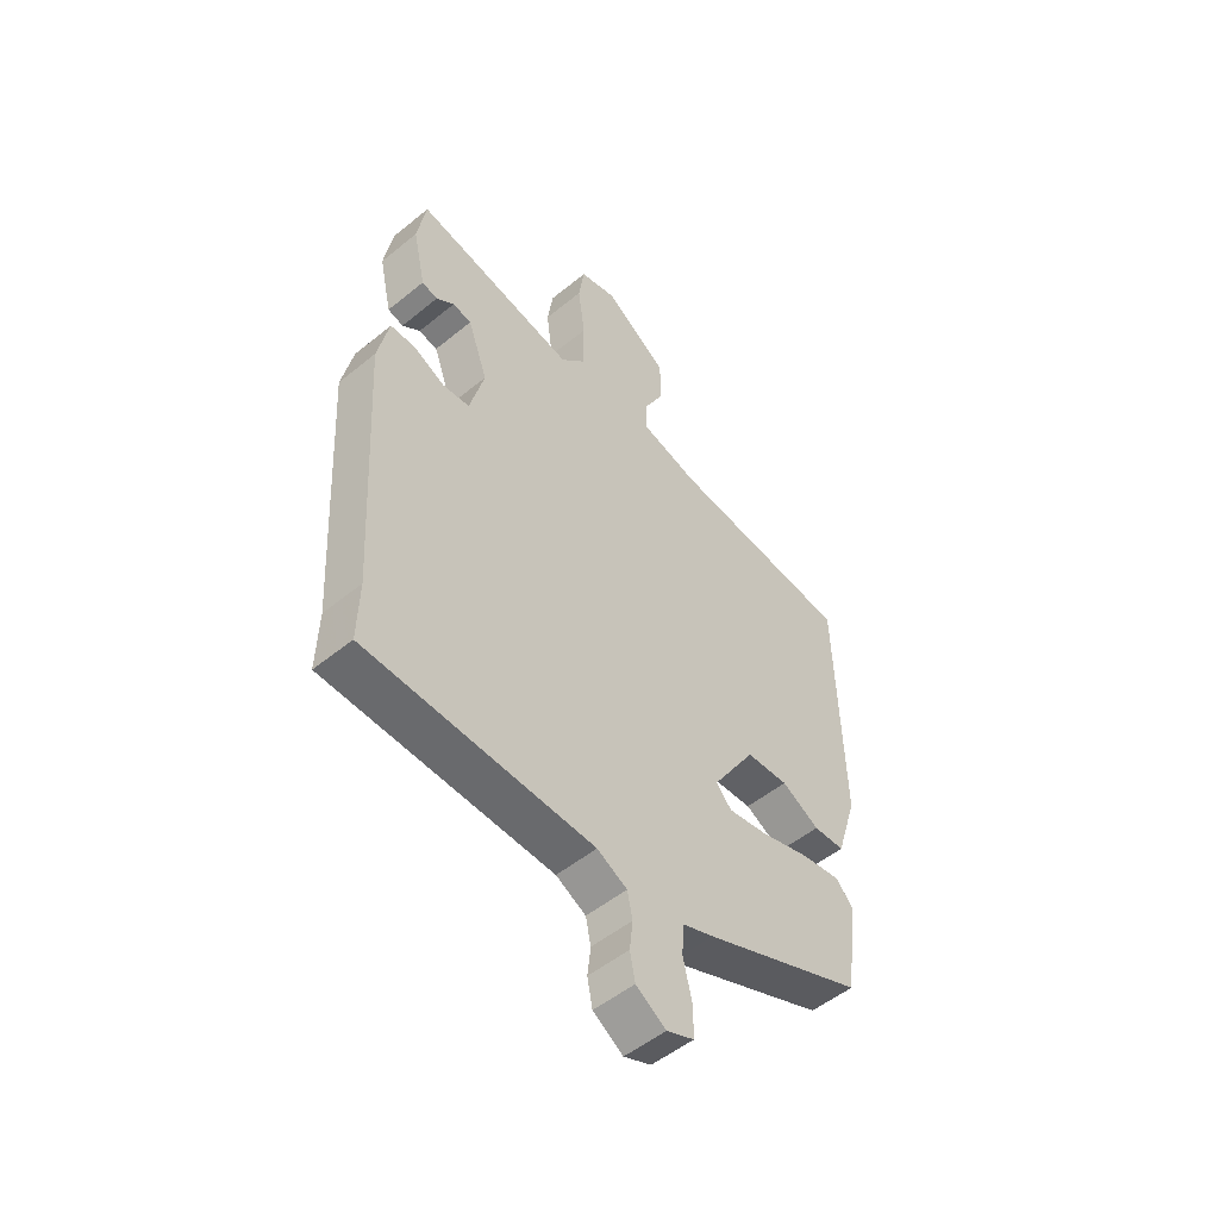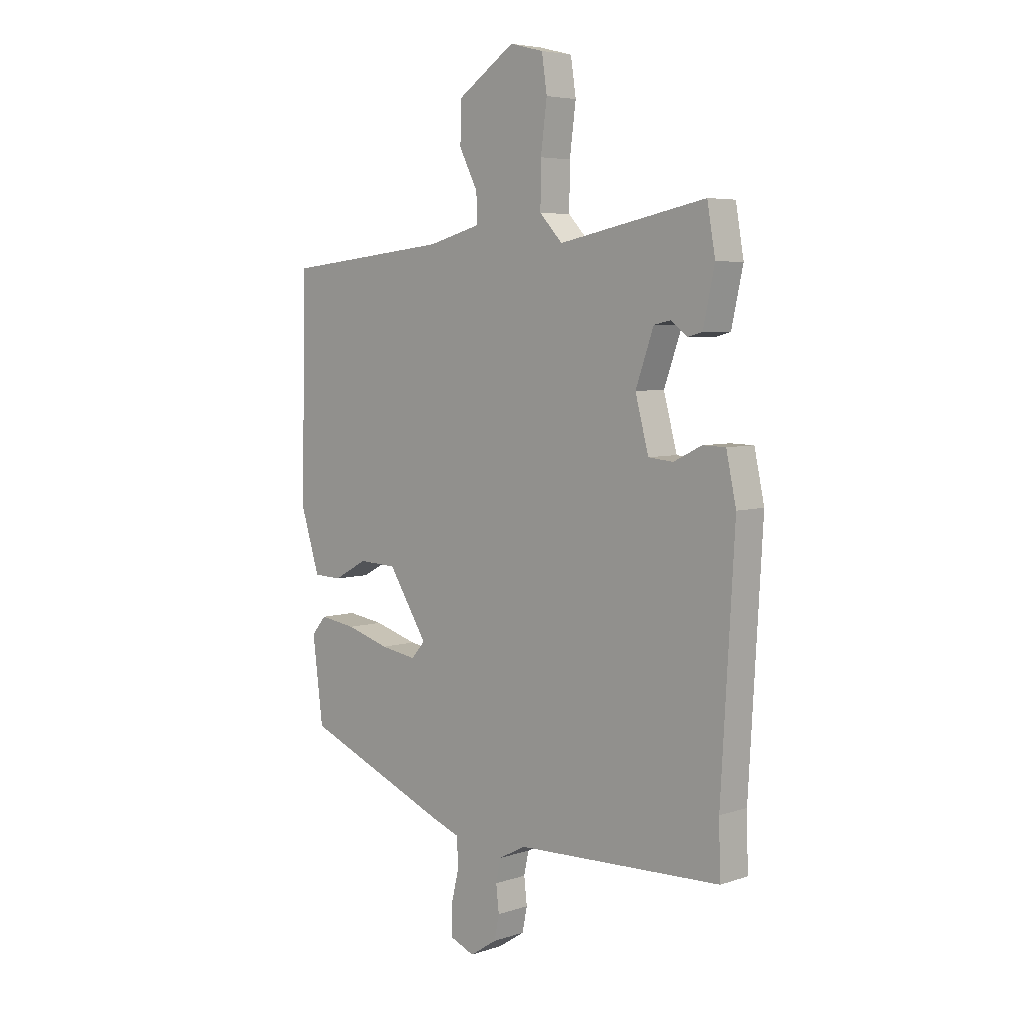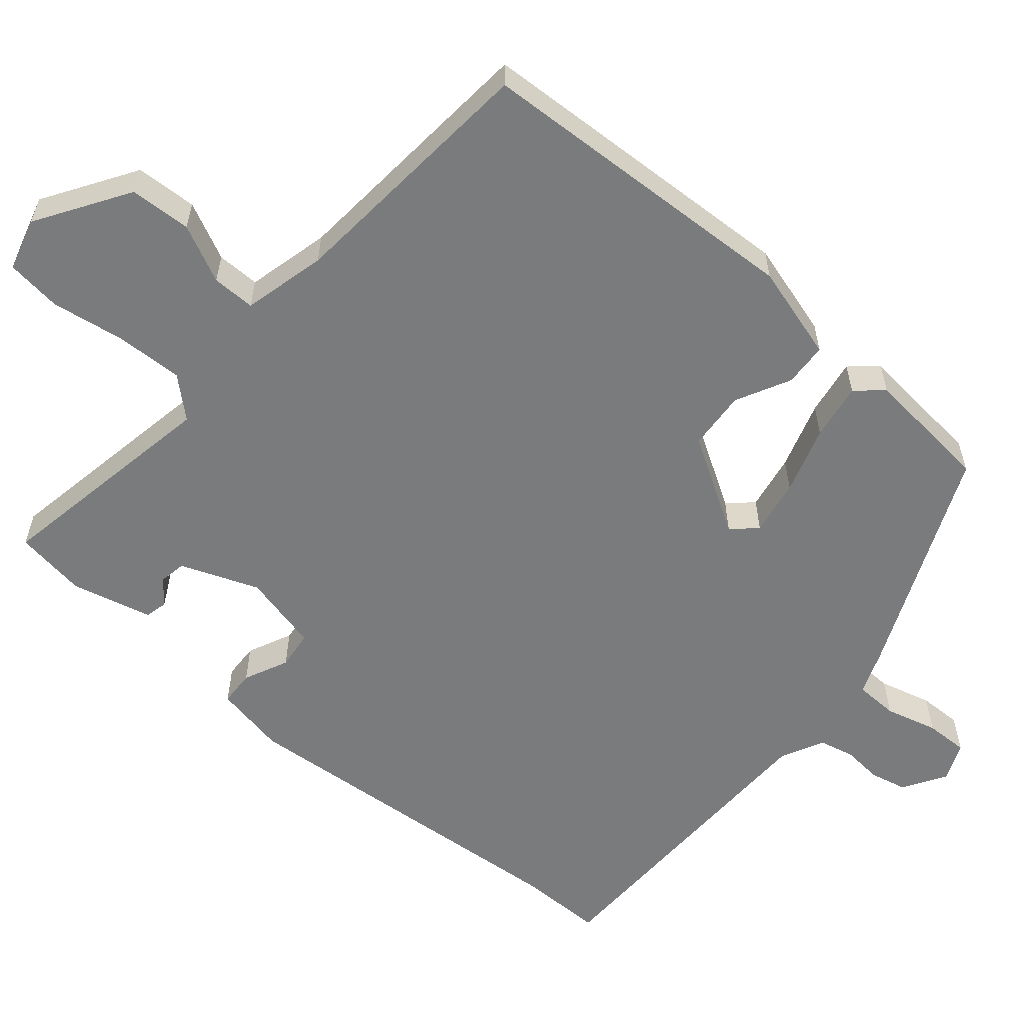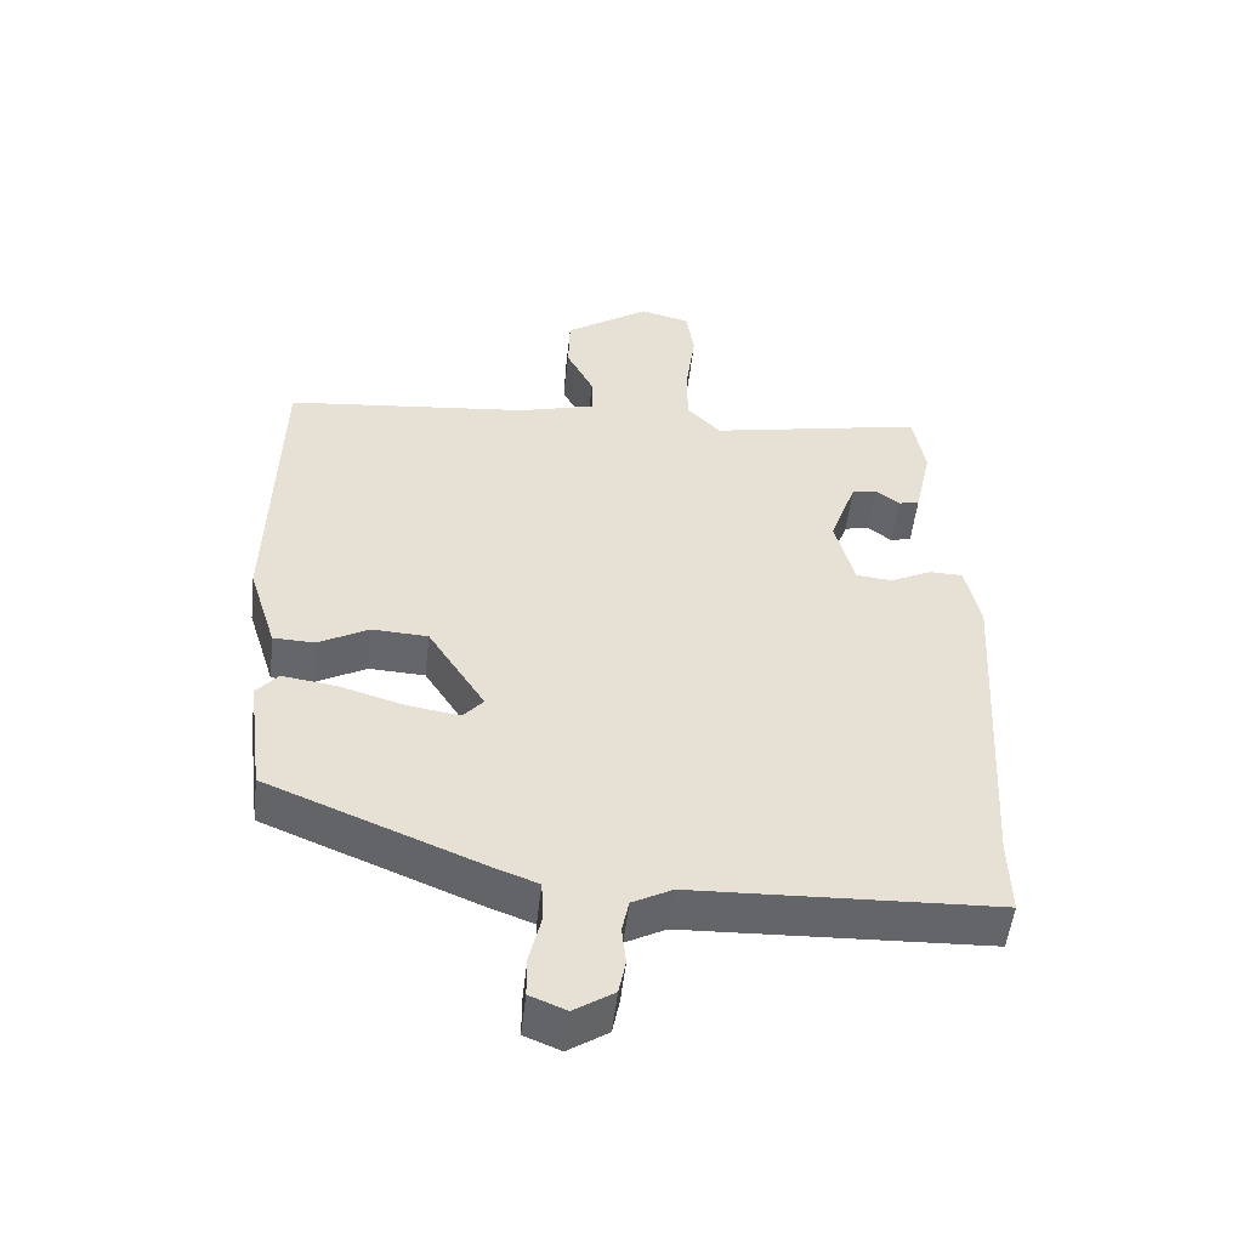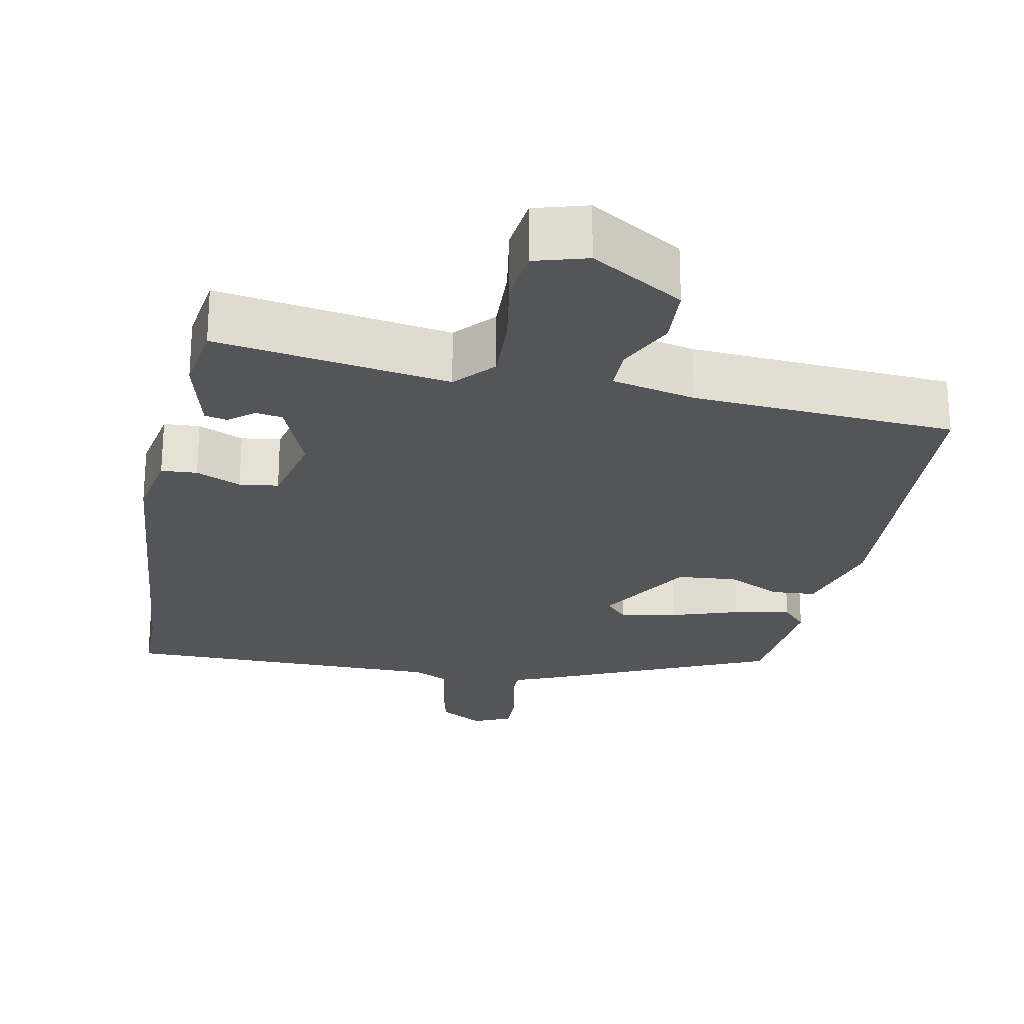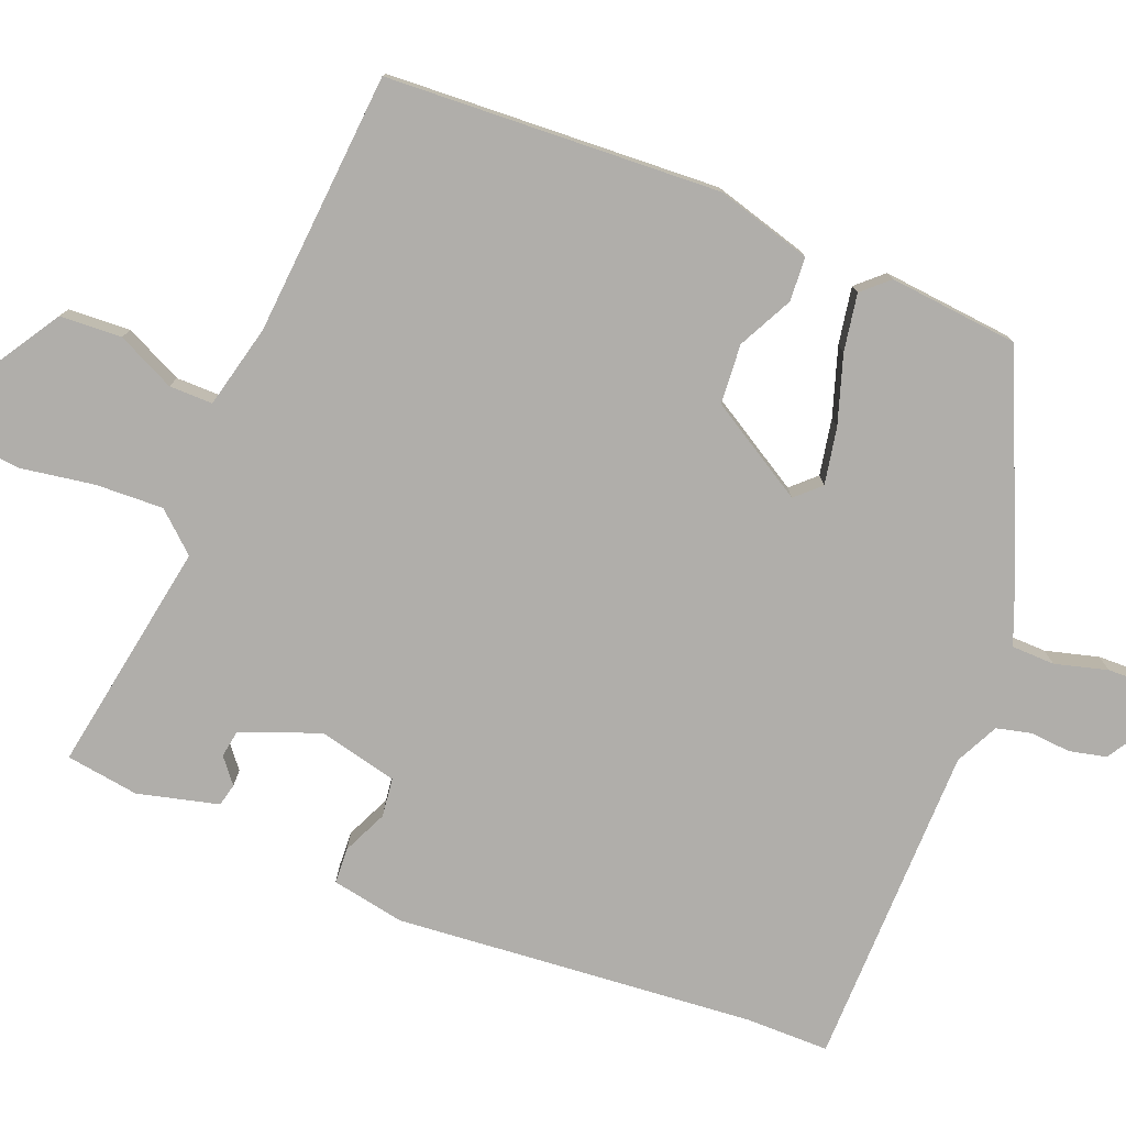
<metadata>
{"format":"obj","ext":"obj","renderer":"f3d","projection":"perspective","resolution":1024,"background":"white","views":[{"elev":-51.6,"azim":-48.5,"up":"+Z"},{"elev":5.4,"azim":-135.3,"up":"+Z"},{"elev":-58.3,"azim":51.0,"up":"+Y"},{"elev":-51.7,"azim":173.6,"up":"+Z"},{"elev":-24.2,"azim":-9.1,"up":"+Y"},{"elev":-77.7,"azim":69.9,"up":"+Y"}]}
</metadata>
<code>
v -0.463 0.07 0.543
v -0.154 0.07 0.481
v -0.106 0.07 0.532
v -0.107 0.07 0.623
v -0.12 0.07 0.722
v -0.109 0.07 0.796
v -0.038 0.07 0.814
v 0.083 0.07 0.733
v 0.085 0.07 0.65
v 0.046 0.07 0.574
v 0.044 0.07 0.516
v 0.155 0.07 0.486
v 0.505 0.07 0.449
v 0.516 0.07 0.003
v 0.476 0.07 -0.124
v 0.417 0.07 -0.126
v 0.345 0.07 -0.087
v 0.265 0.07 -0.091
v 0.183 0.07 -0.219
v 0.212 0.07 -0.252
v 0.288 0.07 -0.24
v 0.38 0.07 -0.213
v 0.457 0.07 -0.202
v 0.488 0.07 -0.238
v 0.466 0.07 -0.411
v 0.158 0.07 -0.536
v 0.098 0.07 -0.558
v 0.095 0.07 -0.616
v 0.112 0.07 -0.687
v 0.112 0.07 -0.745
v 0.06 0.07 -0.766
v 0.003 0.07 -0.729
v -0.007 0.07 -0.679
v -0.001 0.07 -0.625
v -0.011 0.07 -0.578
v -0.068 0.07 -0.548
v -0.501 0.07 -0.531
v -0.498 0.07 -0.42
v -0.526 0.07 0.063
v -0.505 0.07 0.16
v -0.457 0.07 0.161
v -0.398 0.07 0.132
v -0.346 0.07 0.137
v -0.318 0.07 0.242
v -0.356 0.07 0.348
v -0.392 0.07 0.355
v -0.426 0.07 0.329
v -0.456 0.07 0.337
v -0.48 0.07 0.446
v -0.463 0 0.543
v -0.154 0 0.481
v -0.106 0 0.532
v -0.107 0 0.623
v -0.12 0 0.722
v -0.109 0 0.796
v -0.038 0 0.814
v 0.083 0 0.733
v 0.085 0 0.65
v 0.046 0 0.574
v 0.044 0 0.516
v 0.155 0 0.486
v 0.505 0 0.449
v 0.516 0 0.003
v 0.476 0 -0.124
v 0.417 0 -0.126
v 0.345 0 -0.087
v 0.265 0 -0.091
v 0.183 0 -0.219
v 0.212 0 -0.252
v 0.288 0 -0.24
v 0.38 0 -0.213
v 0.457 0 -0.202
v 0.488 0 -0.238
v 0.466 0 -0.411
v 0.158 0 -0.536
v 0.098 0 -0.558
v 0.095 0 -0.616
v 0.112 0 -0.687
v 0.112 0 -0.745
v 0.06 0 -0.766
v 0.003 0 -0.729
v -0.007 0 -0.679
v -0.001 0 -0.625
v -0.011 0 -0.578
v -0.068 0 -0.548
v -0.501 0 -0.531
v -0.498 0 -0.42
v -0.526 0 0.063
v -0.505 0 0.16
v -0.457 0 0.161
v -0.398 0 0.132
v -0.346 0 0.137
v -0.318 0 0.242
v -0.356 0 0.348
v -0.392 0 0.355
v -0.426 0 0.329
v -0.456 0 0.337
v -0.48 0 0.446
f 48 49 1
f 47 48 1
f 46 47 1
f 45 46 1 2
f 44 45 2
f 43 44 2 3
f 40 41 42
f 39 40 42
f 38 39 42
f 38 42 43
f 37 38 43
f 36 37 43
f 35 36 43 3
f 32 33 34
f 31 32 34
f 30 31 34
f 29 30 34
f 28 29 34
f 35 3 4
f 34 35 4
f 28 34 4
f 27 28 4
f 25 26 27
f 24 25 27
f 23 24 27
f 22 23 27
f 21 22 27
f 20 21 27
f 19 20 27
f 15 16 17
f 14 15 17
f 13 14 17
f 12 13 17
f 11 12 17 18
f 8 9 10
f 7 8 10
f 6 7 10
f 5 6 10
f 4 5 10
f 4 10 11
f 19 27 4 11
f 11 18 19
f 50 98 97
f 50 97 96
f 50 96 95
f 51 50 95 94
f 51 94 93
f 52 51 93 92
f 91 90 89
f 91 89 88
f 91 88 87
f 92 91 87
f 92 87 86
f 92 86 85
f 52 92 85 84
f 83 82 81
f 83 81 80
f 83 80 79
f 83 79 78
f 83 78 77
f 53 52 84
f 53 84 83
f 53 83 77
f 53 77 76
f 76 75 74
f 76 74 73
f 76 73 72
f 76 72 71
f 76 71 70
f 76 70 69
f 76 69 68
f 66 65 64
f 66 64 63
f 66 63 62
f 66 62 61
f 67 66 61 60
f 59 58 57
f 59 57 56
f 59 56 55
f 59 55 54
f 59 54 53
f 60 59 53
f 60 53 76 68
f 68 67 60
f 1 50 51 2
f 2 51 52 3
f 3 52 53 4
f 4 53 54 5
f 5 54 55 6
f 6 55 56 7
f 7 56 57 8
f 8 57 58 9
f 9 58 59 10
f 10 59 60 11
f 11 60 61 12
f 12 61 62 13
f 13 62 63 14
f 14 63 64 15
f 15 64 65 16
f 16 65 66 17
f 17 66 67 18
f 18 67 68 19
f 19 68 69 20
f 20 69 70 21
f 21 70 71 22
f 22 71 72 23
f 23 72 73 24
f 24 73 74 25
f 25 74 75 26
f 26 75 76 27
f 27 76 77 28
f 28 77 78 29
f 29 78 79 30
f 30 79 80 31
f 31 80 81 32
f 32 81 82 33
f 33 82 83 34
f 34 83 84 35
f 35 84 85 36
f 36 85 86 37
f 37 86 87 38
f 38 87 88 39
f 39 88 89 40
f 40 89 90 41
f 41 90 91 42
f 42 91 92 43
f 43 92 93 44
f 44 93 94 45
f 45 94 95 46
f 46 95 96 47
f 47 96 97 48
f 48 97 98 49
f 49 98 50 1

</code>
